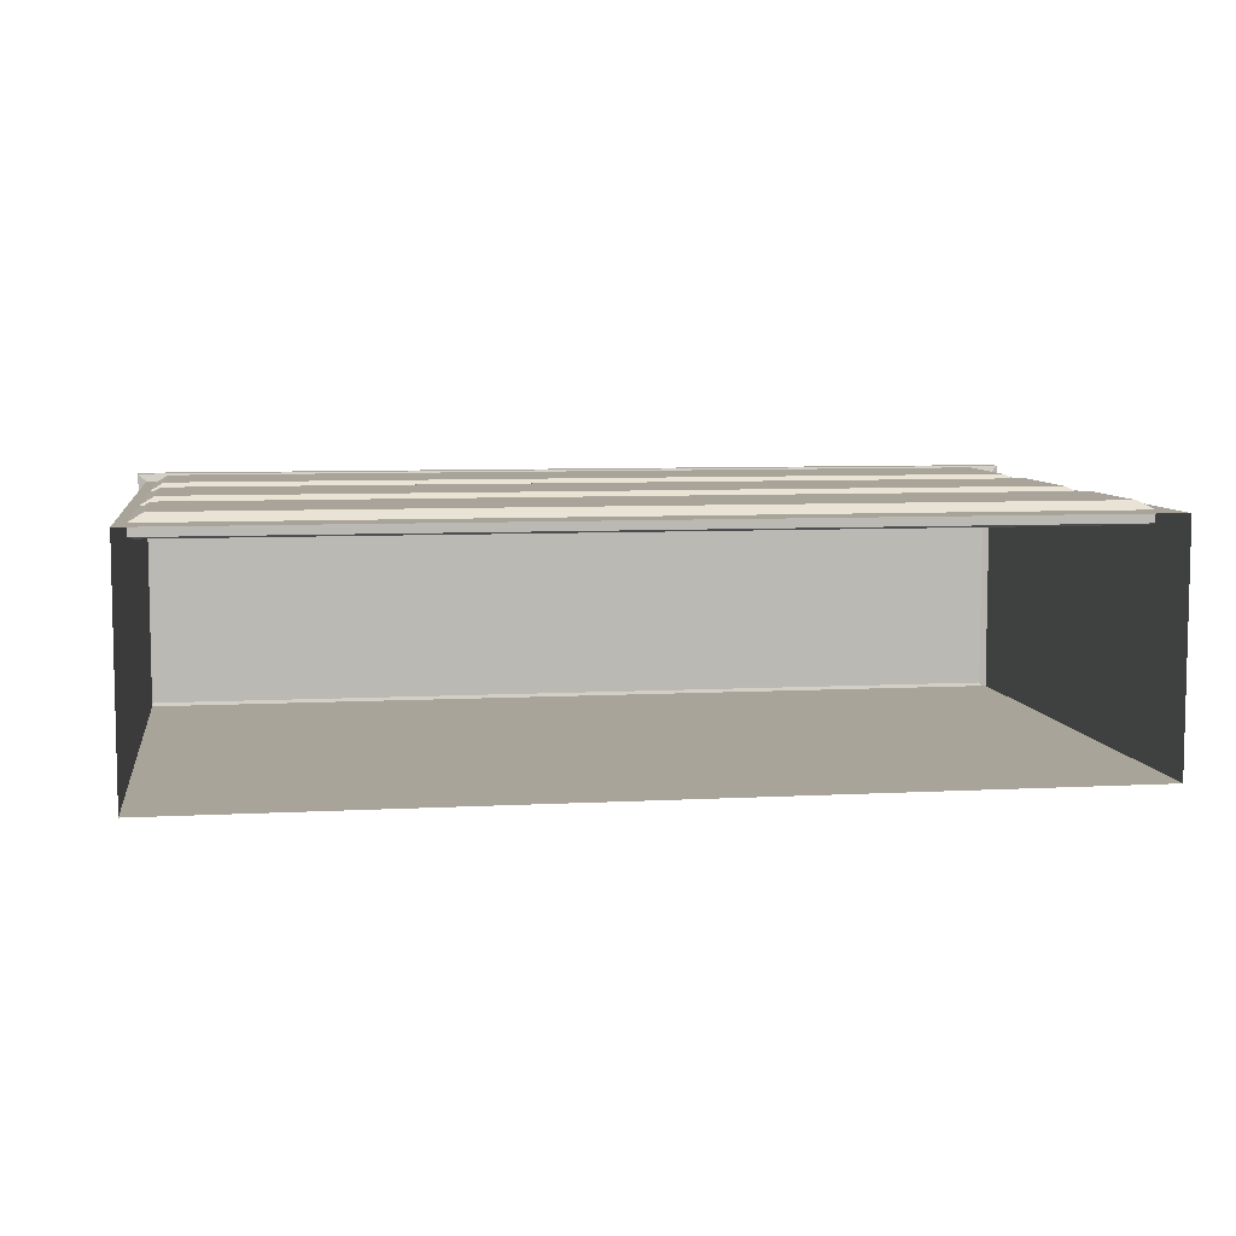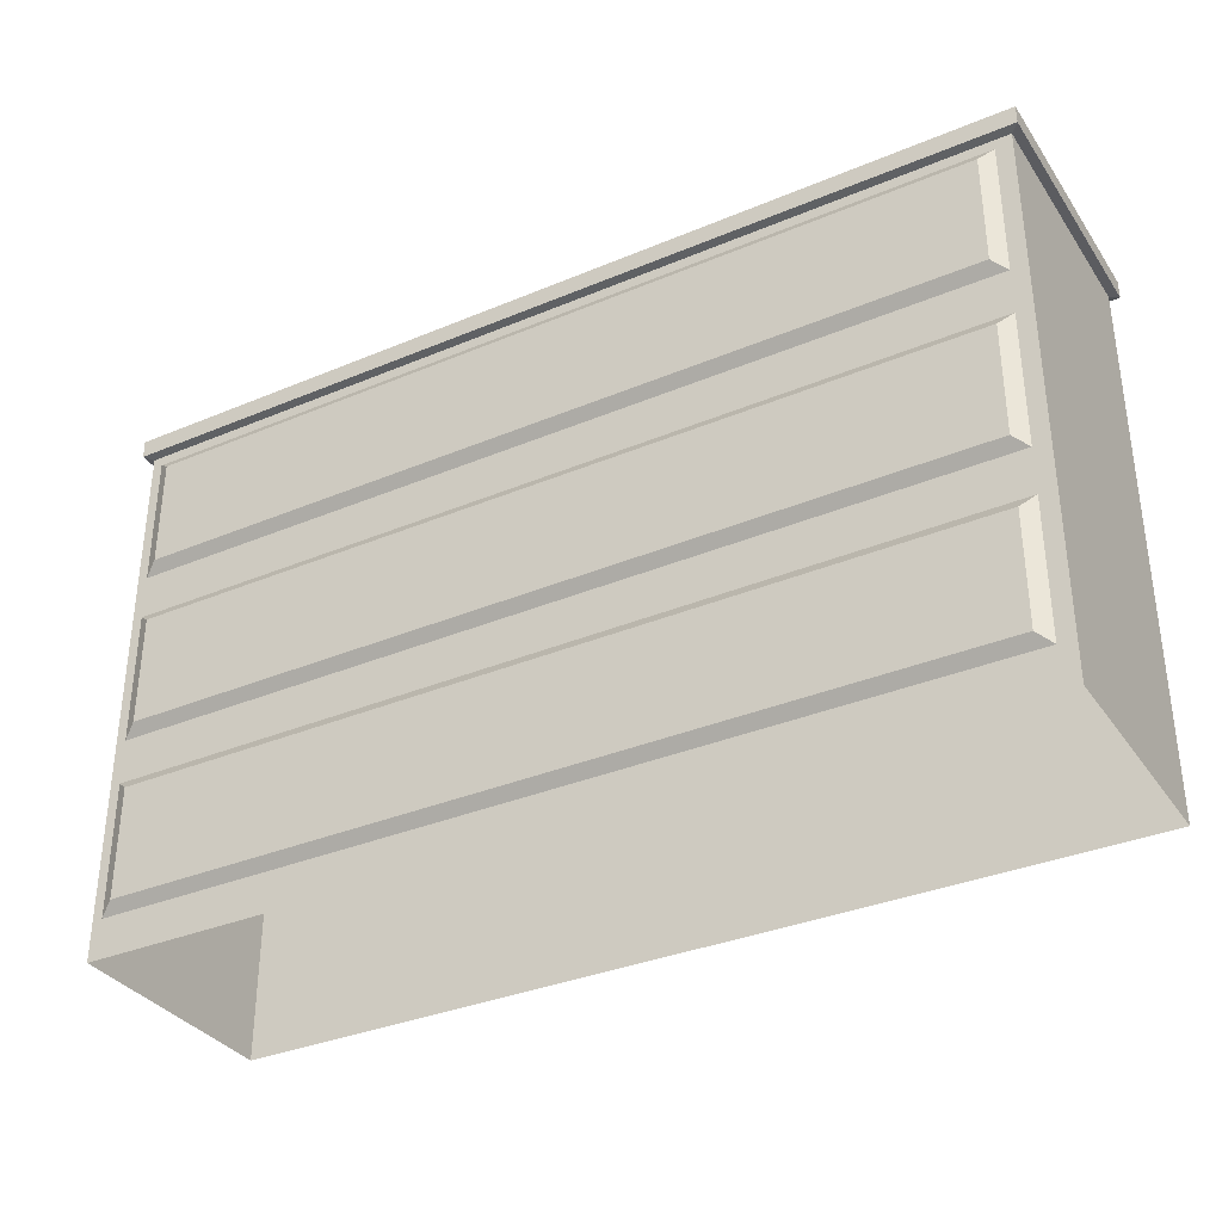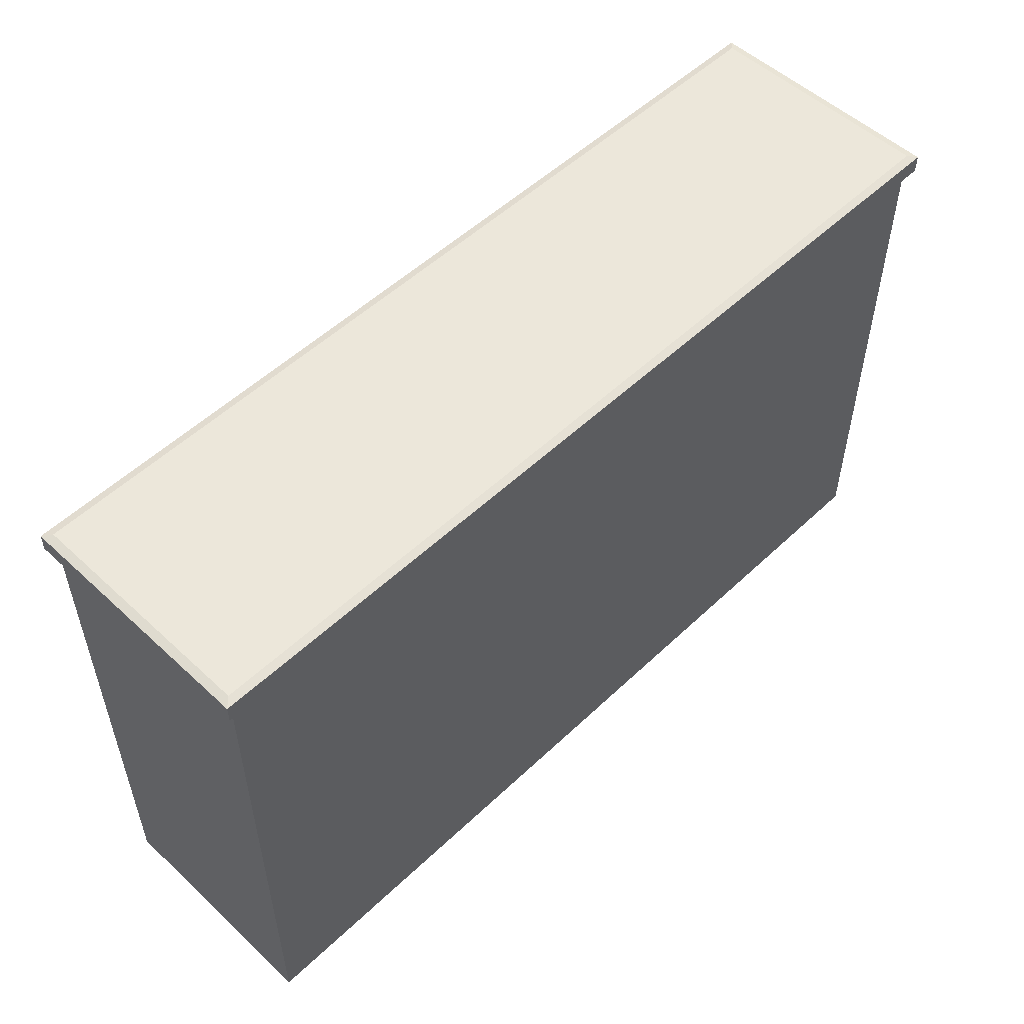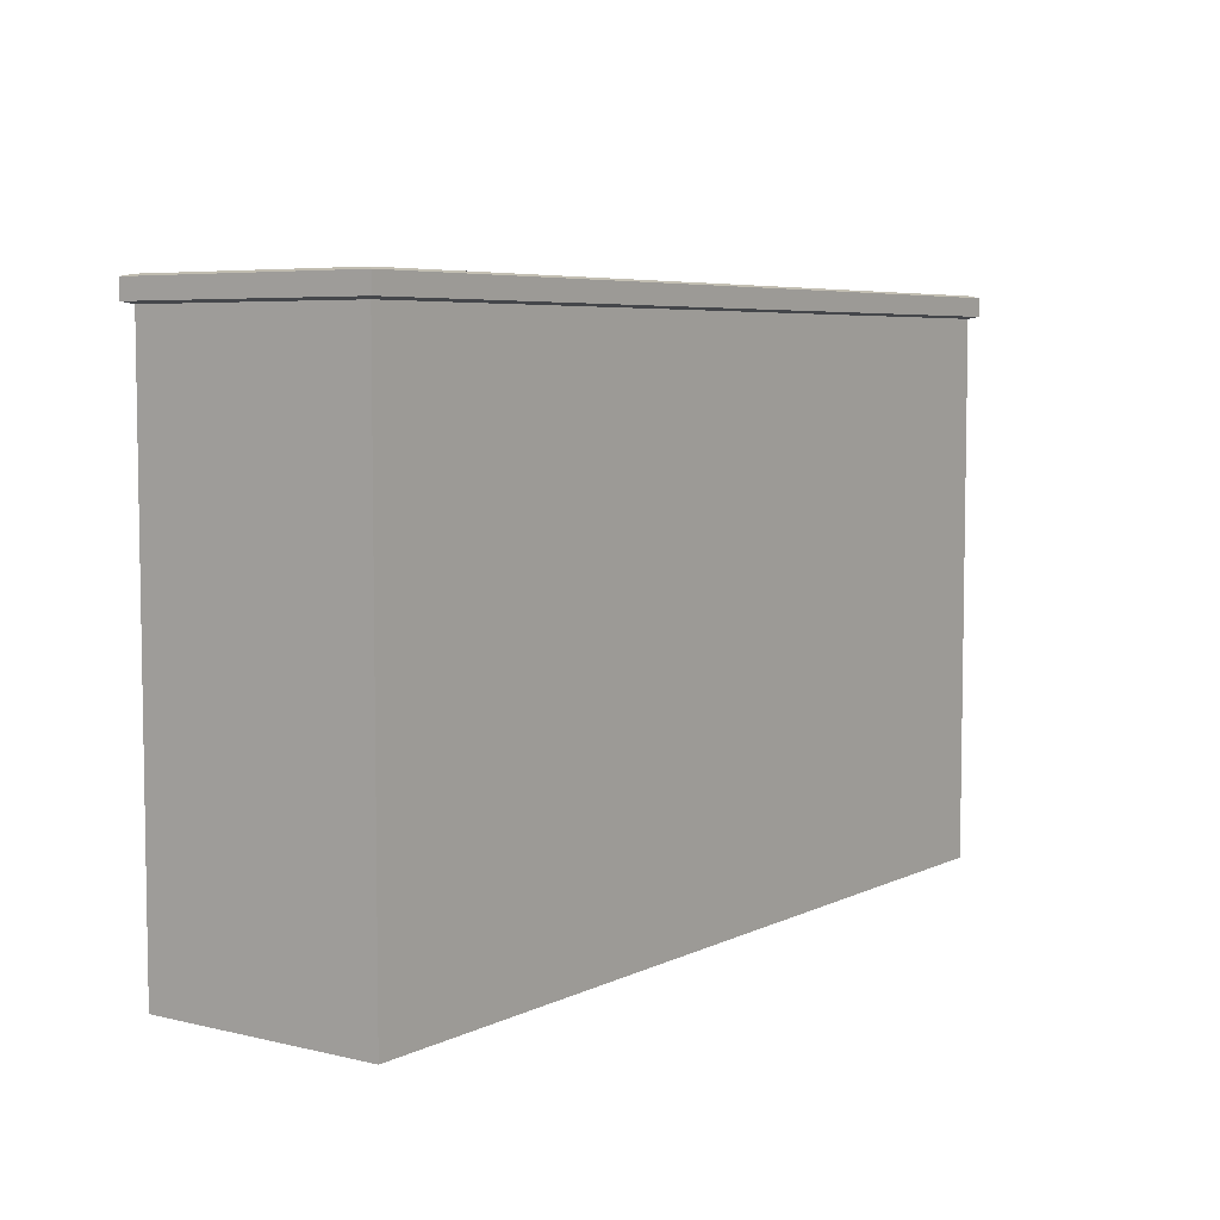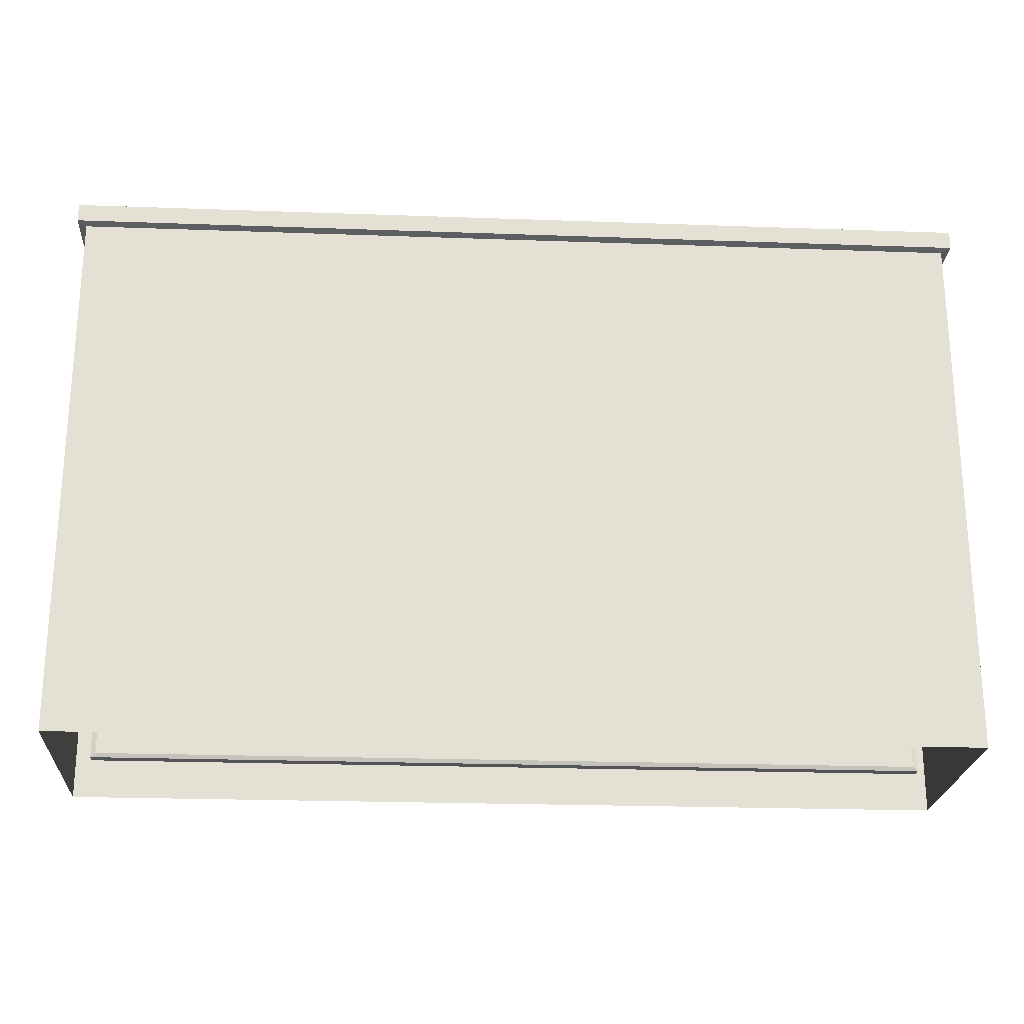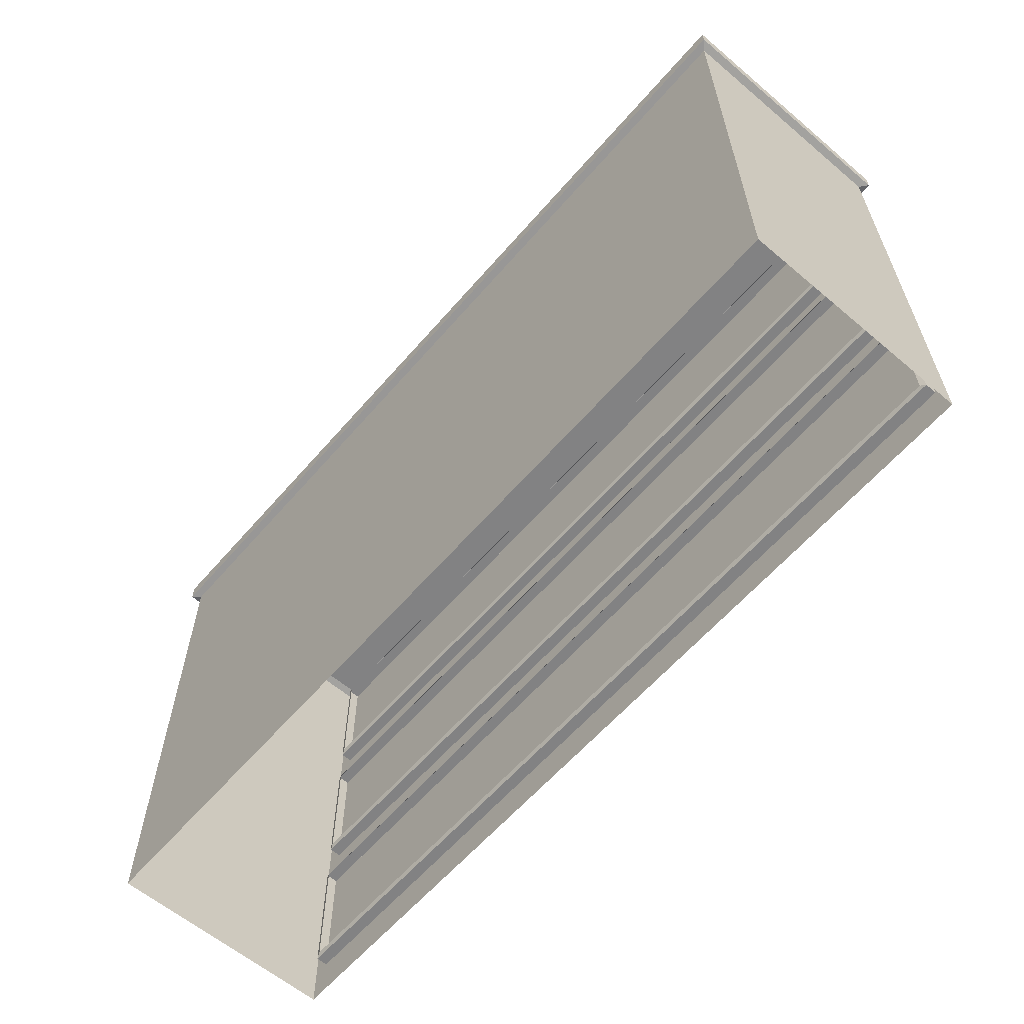
<metadata>
{"format":"obj","ext":"obj","renderer":"f3d","projection":"perspective","resolution":1024,"background":"white","views":[{"elev":7.3,"azim":-8.8,"up":"+Z"},{"elev":-34.3,"azim":29.5,"up":"+Y"},{"elev":53.1,"azim":134.7,"up":"+Y"},{"elev":5.8,"azim":125.5,"up":"+Y"},{"elev":-23.1,"azim":176.5,"up":"+Y"},{"elev":-60.9,"azim":-130.7,"up":"+Y"}]}
</metadata>
<code>
v -0.4681 -0.01114 -3.478
v -0.4681 1.25 -3.478
v -0.4681 -0.01114 -3.998
v -0.4681 1.25 -3.998
v 1.532 -0.01114 -3.478
v 1.532 1.25 -3.478
v 1.532 -0.01114 -3.998
v 1.532 1.25 -3.998
v -0.4681 1.199 -3.478
v -0.4681 1.199 -3.998
v 1.532 1.199 -3.998
v 1.532 1.199 -3.478
v -0.4866 1.204 -3.46
v -0.4866 1.245 -3.46
v -0.4866 1.245 -4.015
v 1.55 1.245 -4.015
v 1.55 1.245 -3.46
v -0.4866 1.204 -4.015
v 1.55 1.204 -4.015
v 1.55 1.204 -3.46
v -0.4454 0.07691 -3.478
v 1.496 0.07691 -3.478
v -0.4454 0.3769 -3.478
v 1.496 0.3769 -3.478
v -0.4454 0.3769 -3.504
v -0.4454 0.07691 -3.504
v 1.496 0.3769 -3.504
v 1.496 0.07691 -3.504
v 1.484 0.3678 -3.508
v -0.4336 0.3678 -3.508
v 1.484 0.08599 -3.508
v -0.4336 0.08599 -3.508
v -0.4151 0.1027 -3.461
v 1.466 0.1027 -3.461
v -0.4151 0.3511 -3.461
v 1.466 0.3511 -3.461
v -0.4454 0.4769 -3.478
v 1.496 0.4769 -3.478
v -0.4454 0.7769 -3.478
v 1.496 0.7769 -3.478
v -0.4454 0.7769 -3.504
v -0.4454 0.4769 -3.504
v 1.496 0.7769 -3.504
v 1.496 0.4769 -3.504
v 1.484 0.7678 -3.508
v -0.4336 0.7678 -3.508
v 1.484 0.486 -3.508
v -0.4336 0.486 -3.508
v -0.4151 0.5027 -3.461
v 1.466 0.5027 -3.461
v -0.4151 0.7511 -3.461
v 1.466 0.7511 -3.461
v -0.4454 0.8769 -3.478
v 1.496 0.8769 -3.478
v -0.4454 1.177 -3.478
v 1.496 1.177 -3.478
v -0.4454 1.177 -3.504
v -0.4454 0.8769 -3.504
v 1.496 1.177 -3.504
v 1.496 0.8769 -3.504
v 1.484 1.168 -3.508
v -0.4336 1.168 -3.508
v 1.484 0.886 -3.508
v -0.4336 0.886 -3.508
v -0.4151 0.9027 -3.461
v 1.466 0.9027 -3.461
v -0.4151 1.151 -3.461
v 1.466 1.151 -3.461
f 59 60 63 61
f 54 60 59 56
f 10 3 1 9
f 12 5 7 11
f 9 1 5 12
f 6 16 8
f 10 19 11
f 8 15 4
f 11 20 12
f 8 4 2 6
f 14 13 20 17
f 17 20 19 16
f 16 19 18 15
f 12 13 9
f 4 14 2
f 2 17 6
f 9 18 10
f 38 40 52 50
f 27 30 25
f 28 31 29 27
f 15 18 13 14
f 22 24 36 34
f 23 36 24
f 54 56 68 66
f 22 33 21
f 26 31 28
f 34 36 35 33
f 21 26 28 22
f 23 25 26 21
f 24 27 25 23
f 41 46 48 42
f 43 46 41
f 57 62 64 58
f 22 28 27 24
f 21 33 35 23
f 40 51 52
f 37 49 51 39
f 38 49 37
f 42 47 44
f 50 52 51 49
f 37 42 44 38
f 39 41 42 37
f 40 43 41 39
f 43 44 47 45
f 59 62 57
f 26 25 30 32
f 38 44 43 40
f 56 67 68
f 53 65 67 55
f 54 65 53
f 58 63 60
f 66 68 67 65
f 53 58 60 54
f 55 57 58 53
f 56 59 57 55
f 6 17 16
f 10 18 19
f 8 16 15
f 11 19 20
f 12 20 13
f 4 15 14
f 2 14 17
f 9 13 18
f 27 29 30
f 23 35 36
f 22 34 33
f 26 32 31
f 43 45 46
f 40 39 51
f 38 50 49
f 42 48 47
f 59 61 62
f 56 55 67
f 54 66 65
f 58 64 63
f 11 7 3 10

</code>
